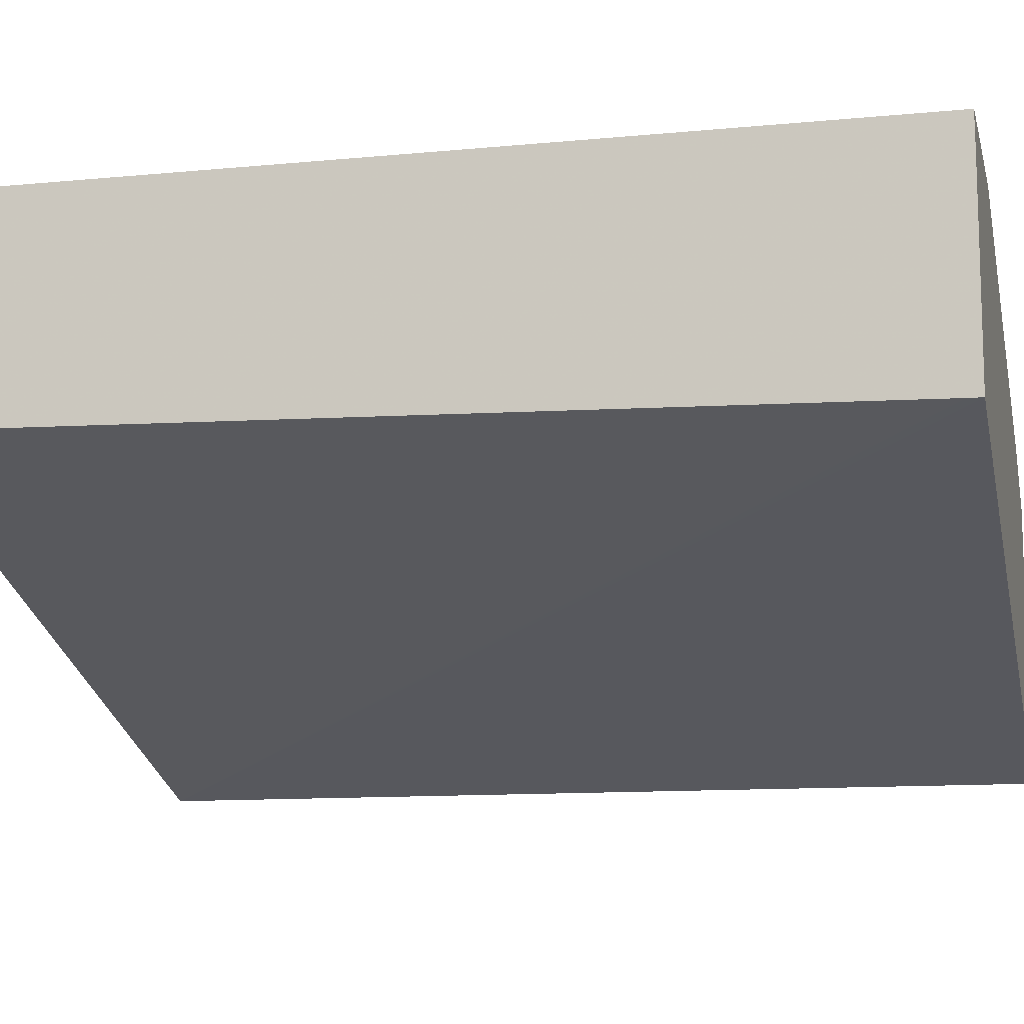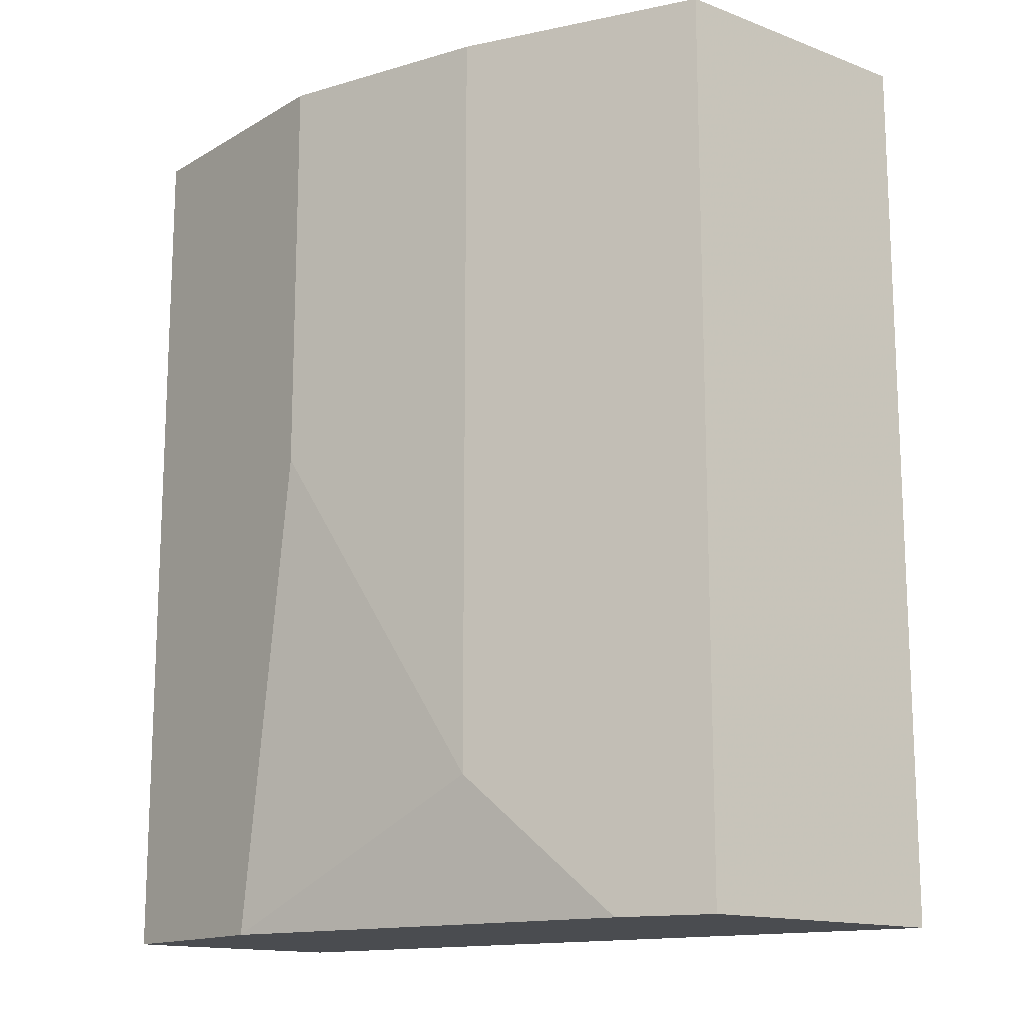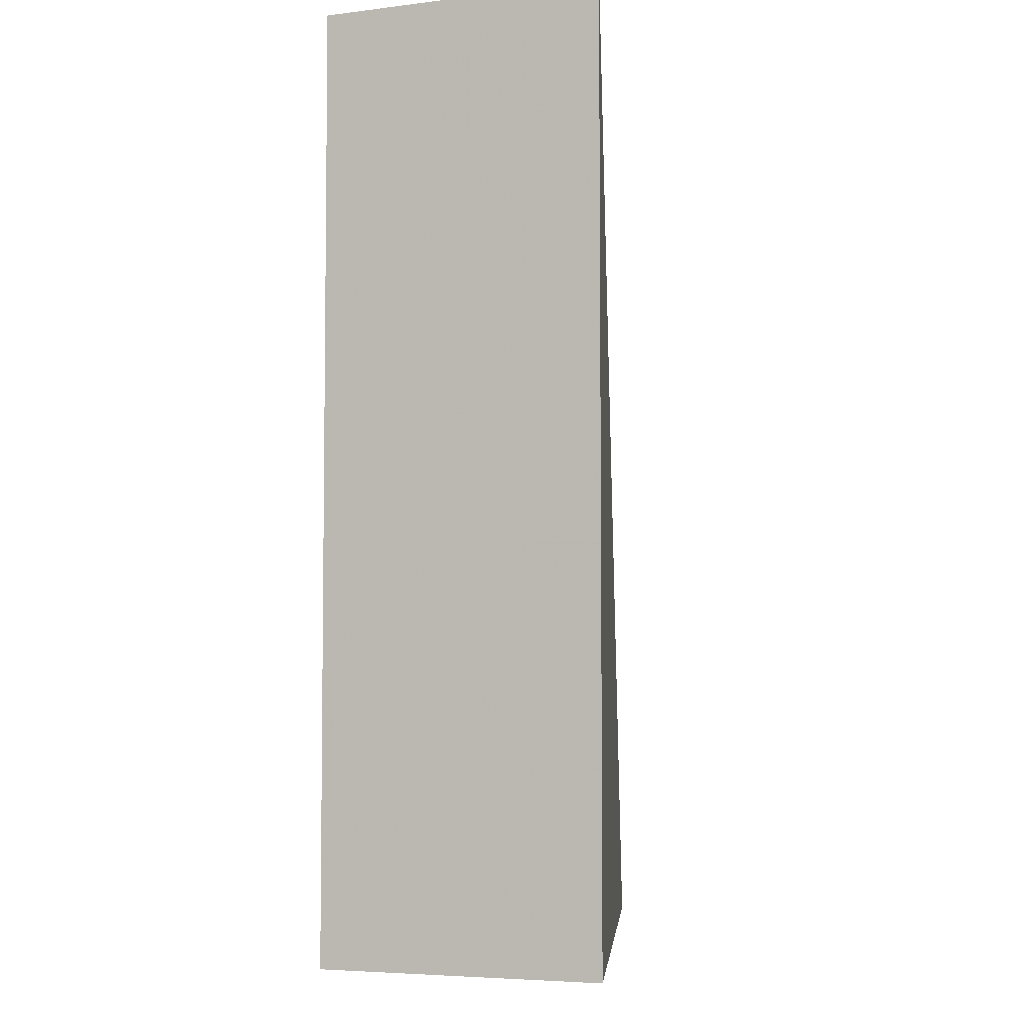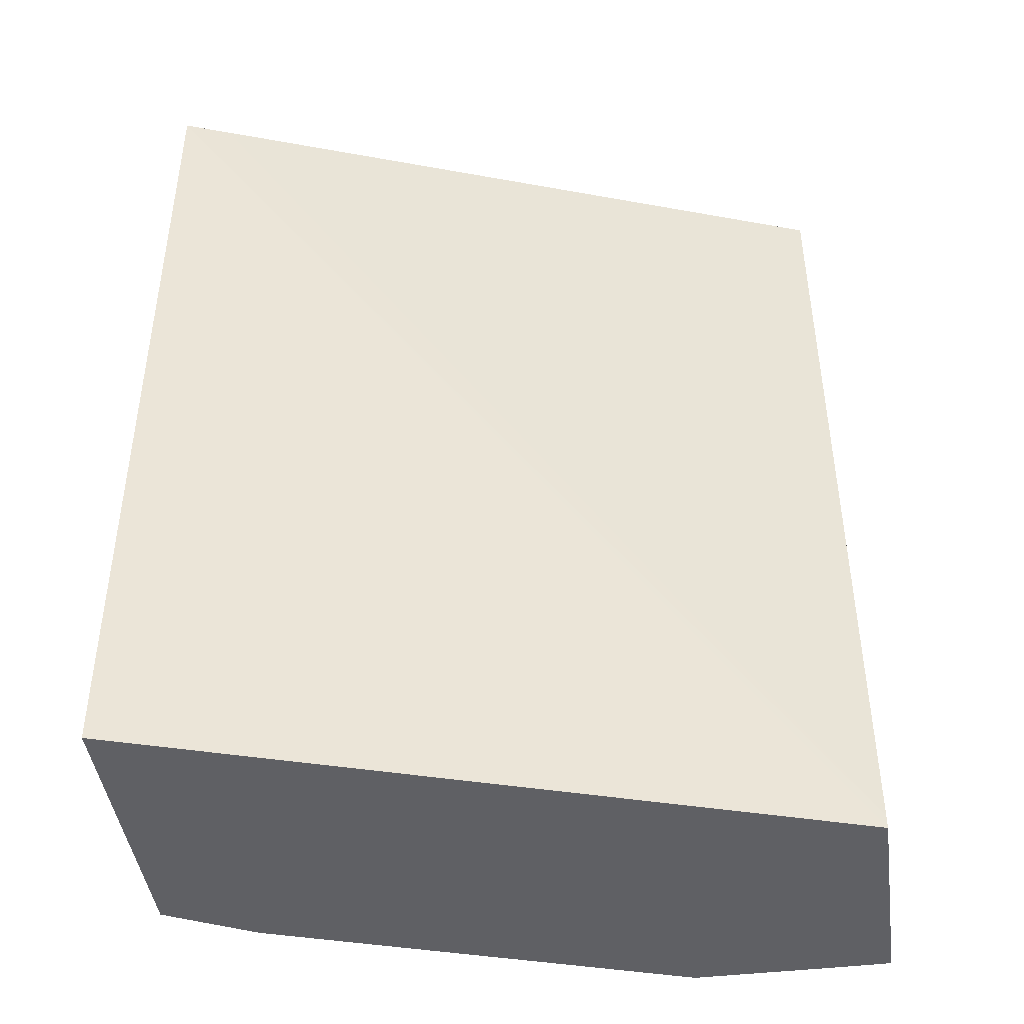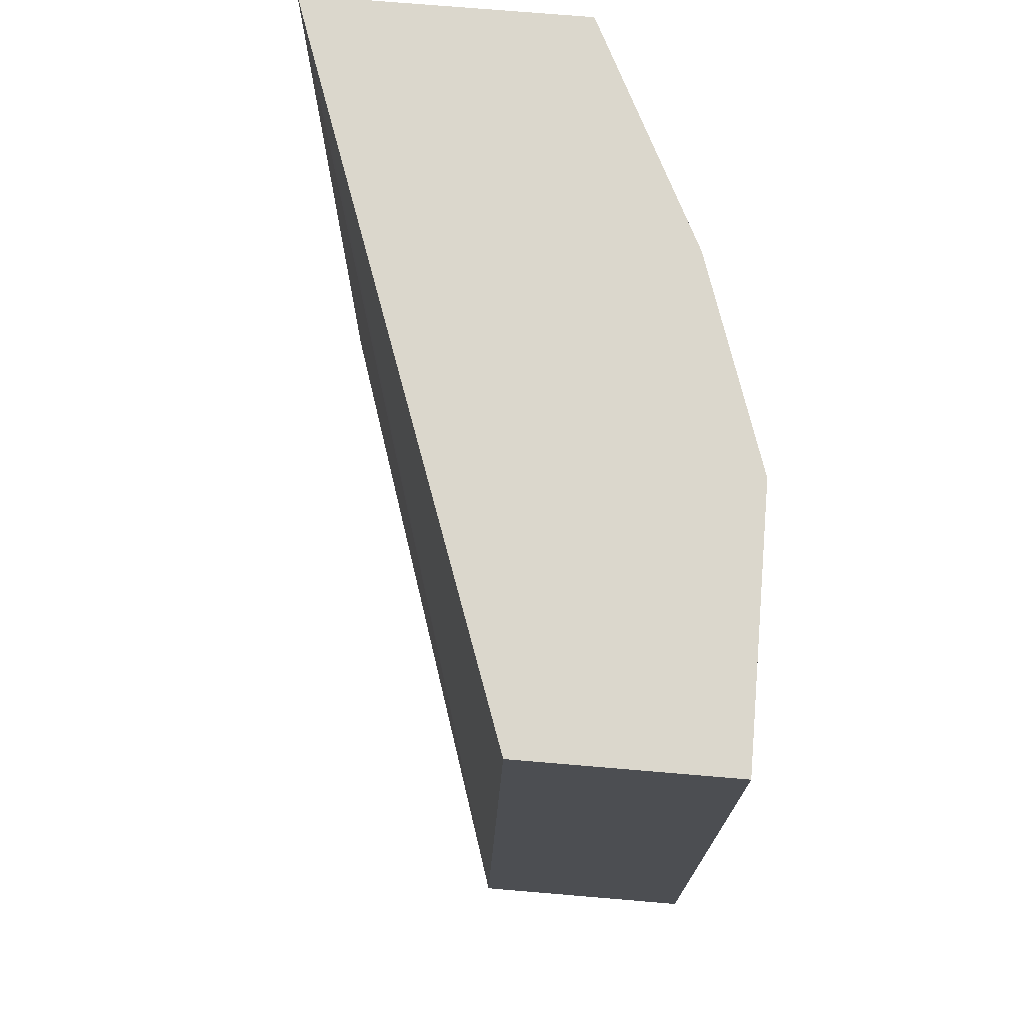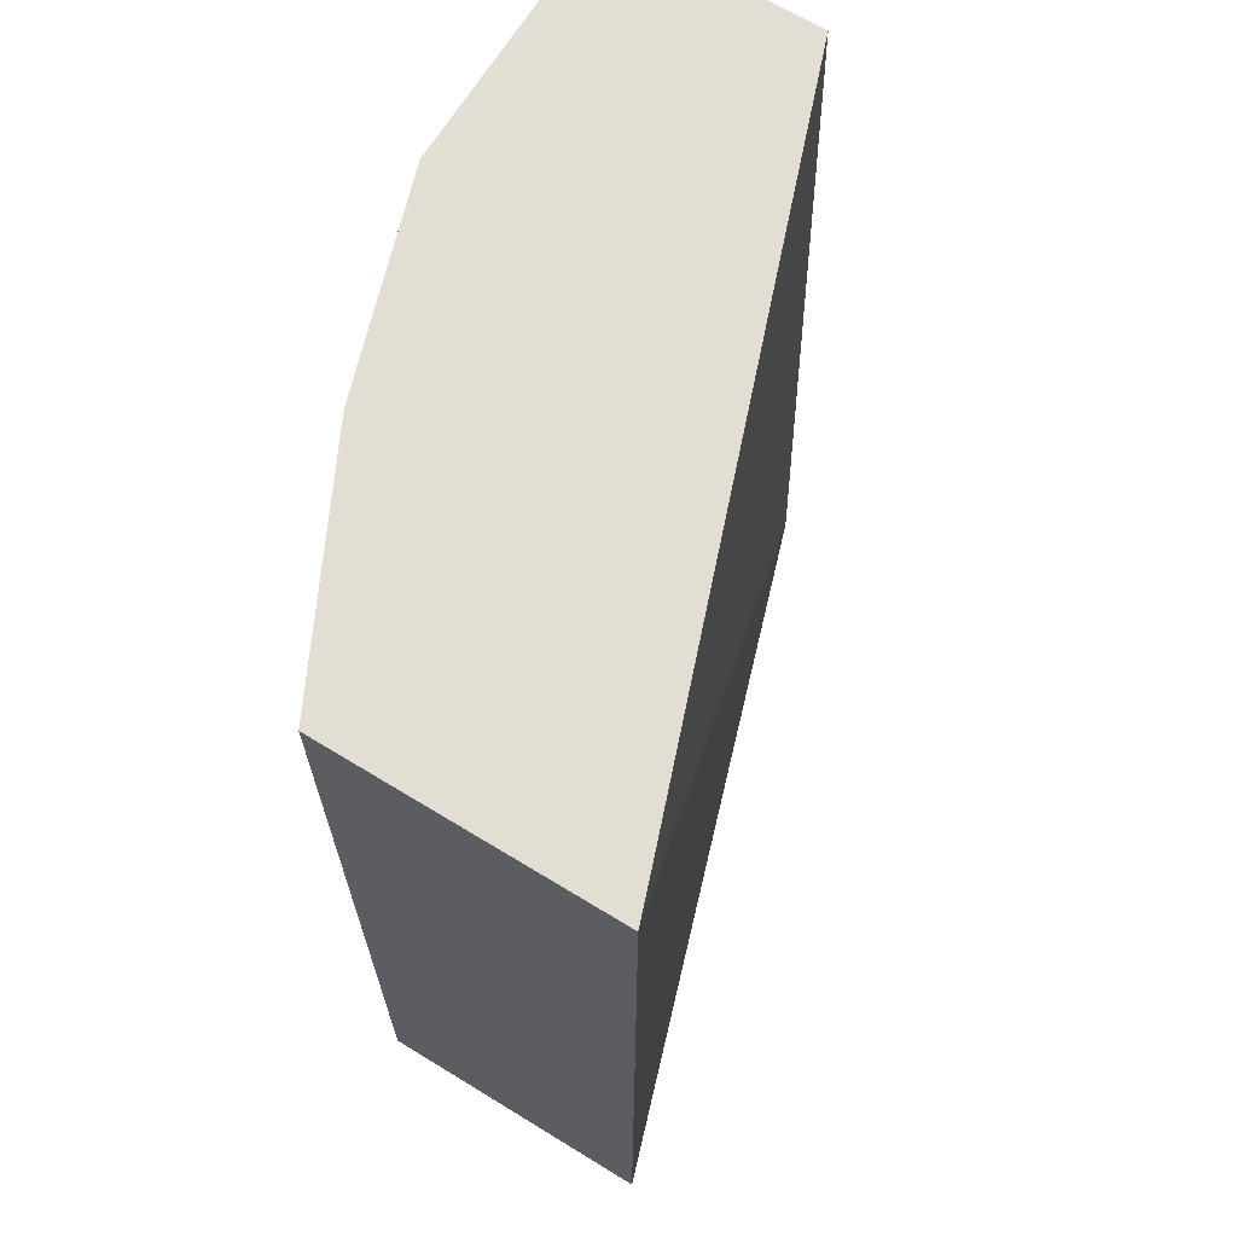
<metadata>
{"format":"obj","ext":"obj","renderer":"f3d","projection":"perspective","resolution":1024,"background":"white","views":[{"elev":-11.2,"azim":-76.6,"up":"+Z"},{"elev":-14.7,"azim":51.0,"up":"+Y"},{"elev":-5.1,"azim":112.4,"up":"+Y"},{"elev":-44.1,"azim":-172.2,"up":"+Y"},{"elev":73.4,"azim":-85.2,"up":"+Y"},{"elev":67.3,"azim":121.5,"up":"+Y"}]}
</metadata>
<code>
v 0.003488 -0.1579 0.3482
v 0.2021 -0.1579 0.2828
v 0.003488 -0.1579 0.4029
v 0.003488 -0.154 0.3482
v 0.2021 0.09824 0.2828
v 0.2021 -0.1579 0.3615
v 0.01929 -0.1579 0.4133
v 0.003488 -0.1578 0.4133
v 0.003488 0.09824 0.3543
v 0.189 0.09824 0.2874
v 0.2021 0.09824 0.3615
v 0.1378 -0.1181 0.3937
v 0.1779 -0.1579 0.3736
v 0.1966 0.09824 0.3642
v 0.05905 -0.1579 0.4133
v 0.003488 0.09824 0.4133
v 0.1771 -0.1579 0.374
v 0.1378 0.09824 0.3937
v 0.07875 -0.01971 0.4133
v 0.07875 0.09824 0.4133
f 5 20 18
f 7 15 19
f 5 18 14
f 5 14 11
f 6 12 13
f 6 11 14
f 6 14 12
f 7 19 20
f 12 14 18
f 7 16 8
f 12 15 17
f 12 17 13
f 12 19 15
f 12 18 20
f 12 20 19
f 5 16 20
f 7 20 16
f 5 9 16
f 1 13 17
f 4 10 5
f 5 10 9
f 1 2 6
f 1 6 13
f 1 17 15
f 1 7 3
f 1 3 8
f 1 8 16
f 1 15 7
f 1 9 4
f 1 4 5
f 1 5 2
f 2 5 11
f 2 11 6
f 3 7 8
f 1 16 9
f 4 9 10

</code>
